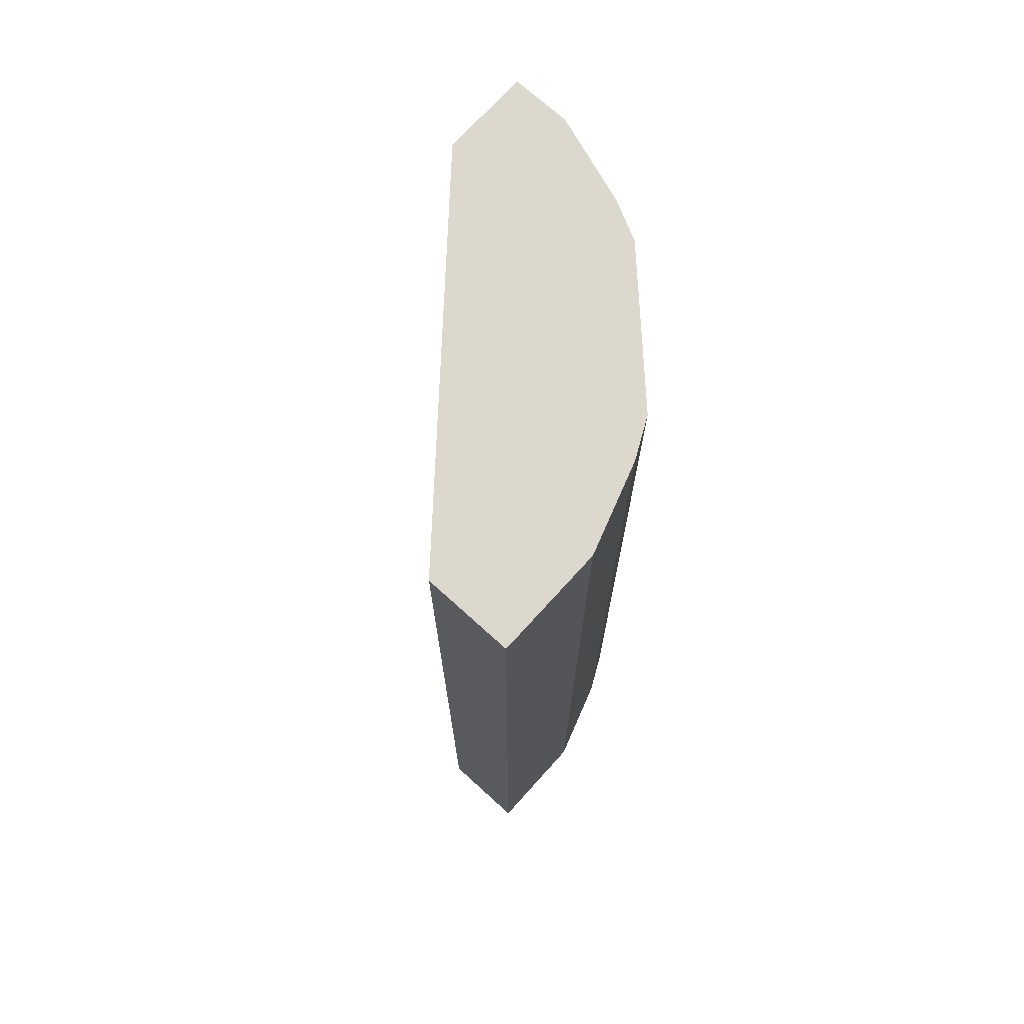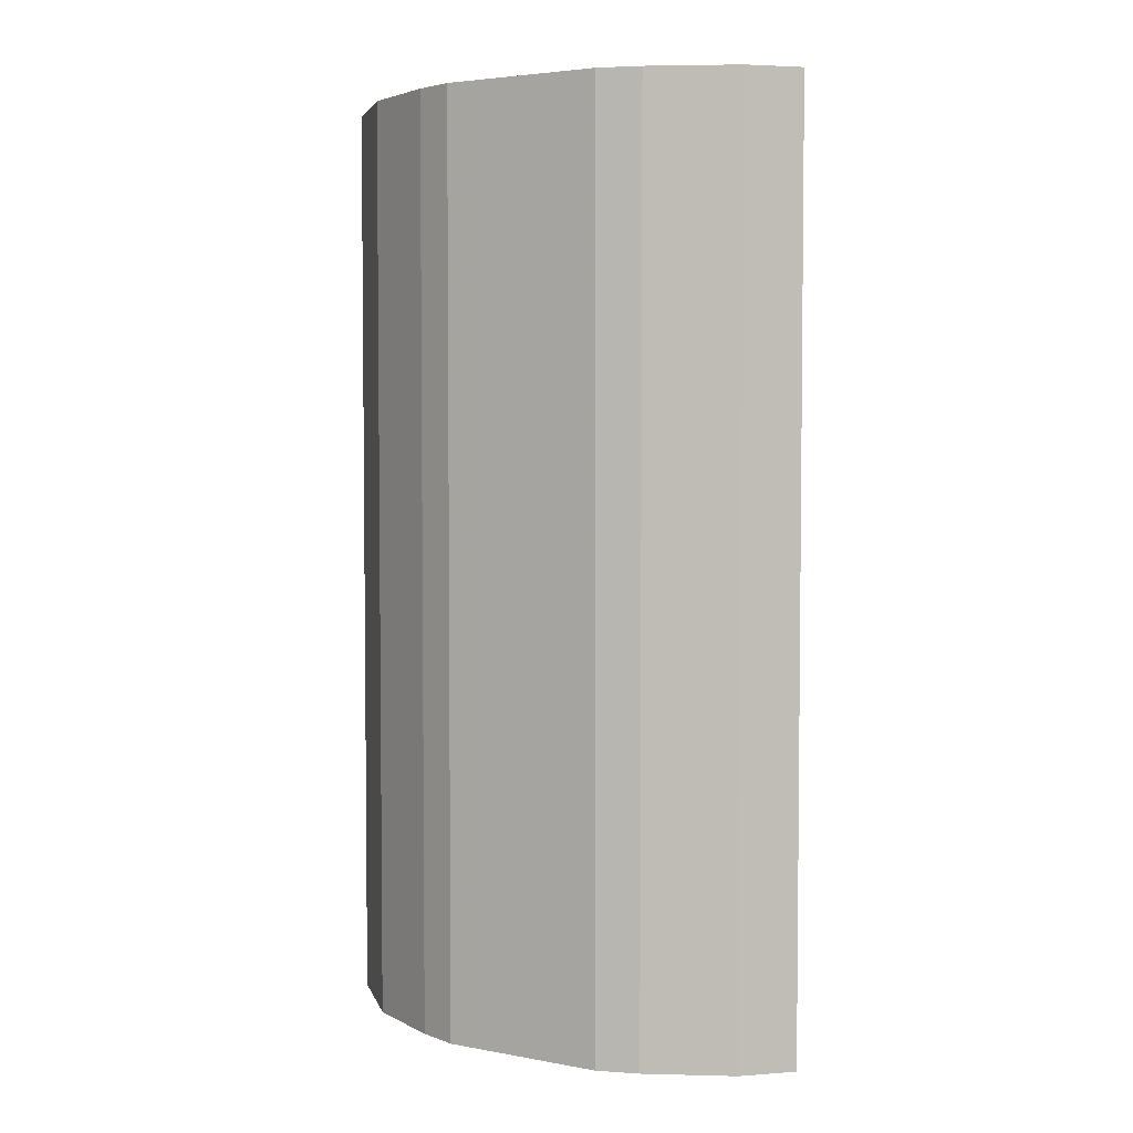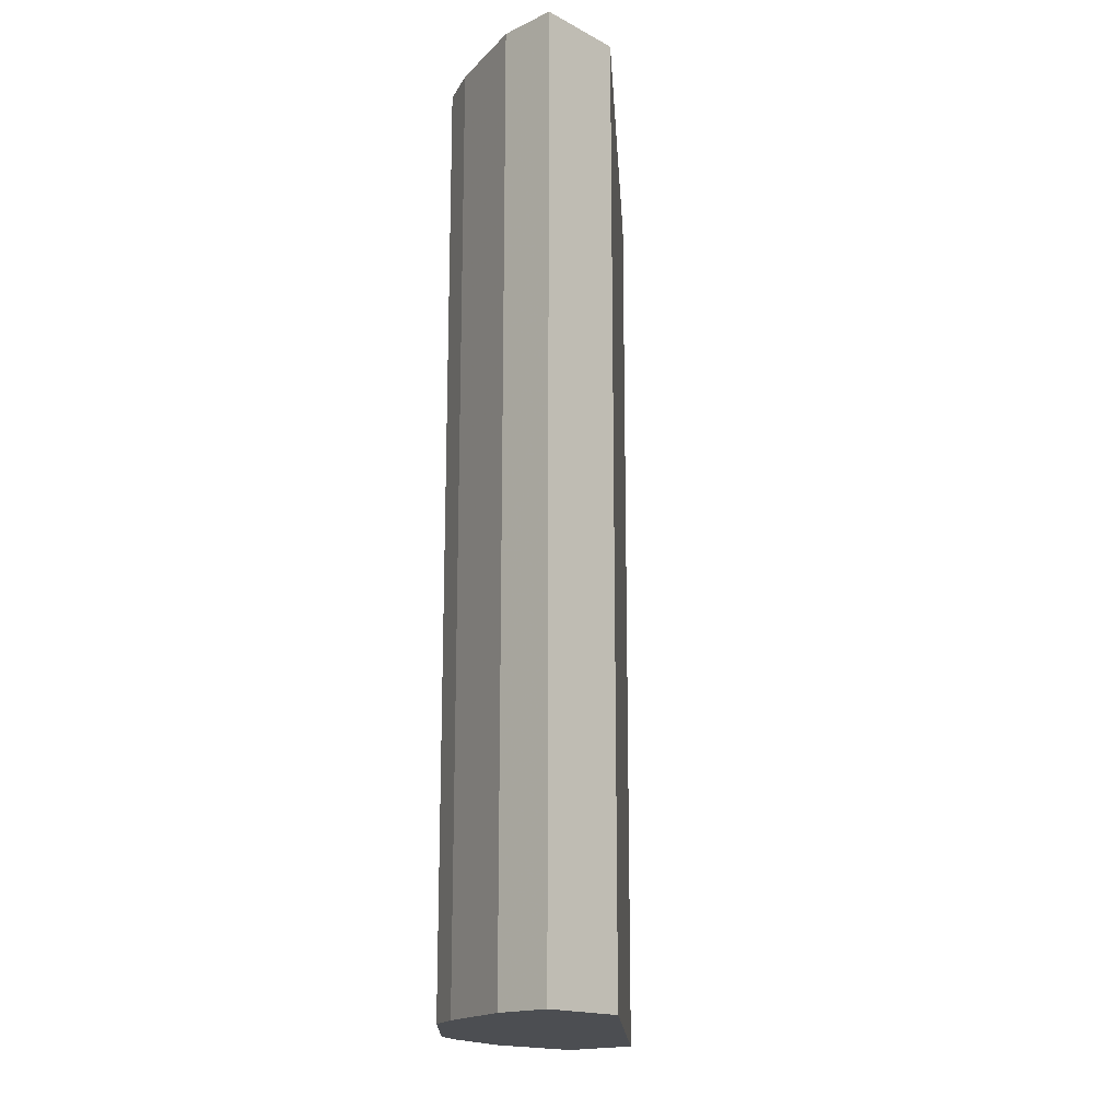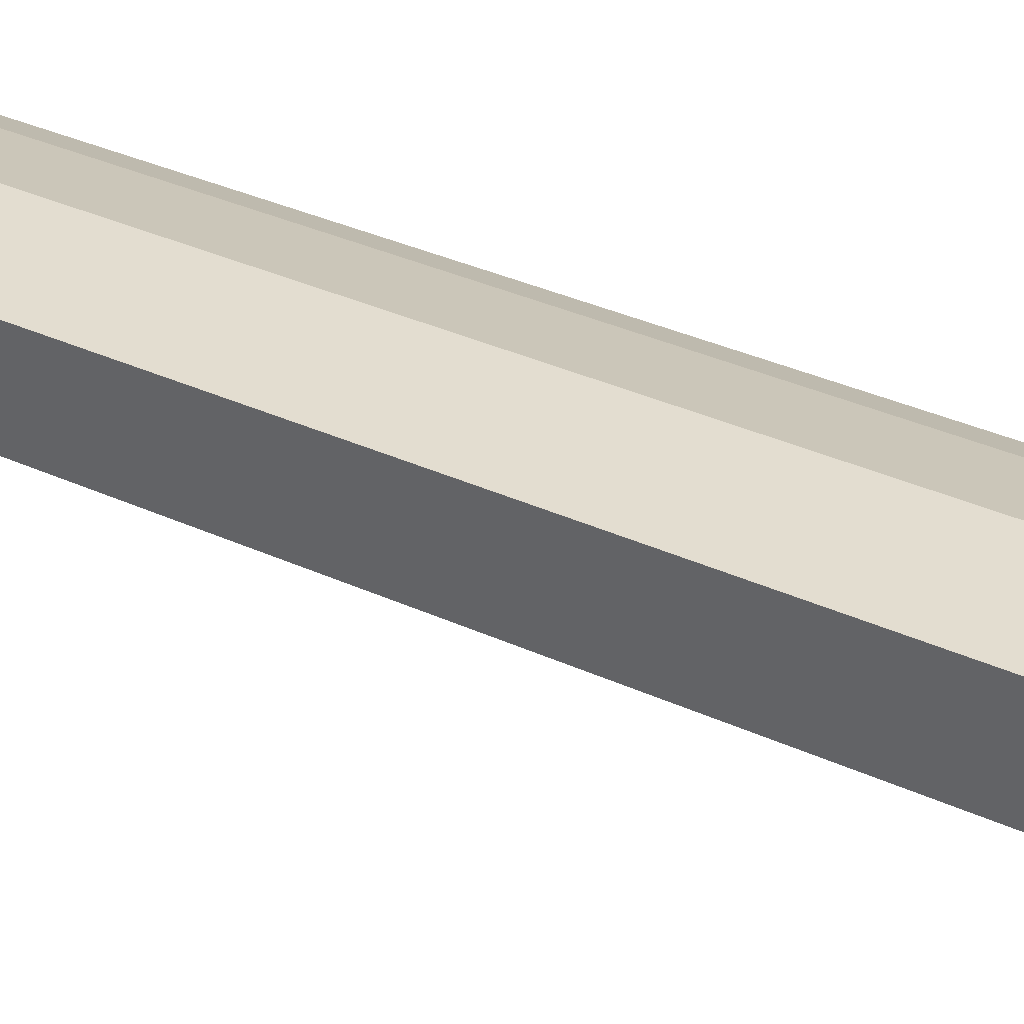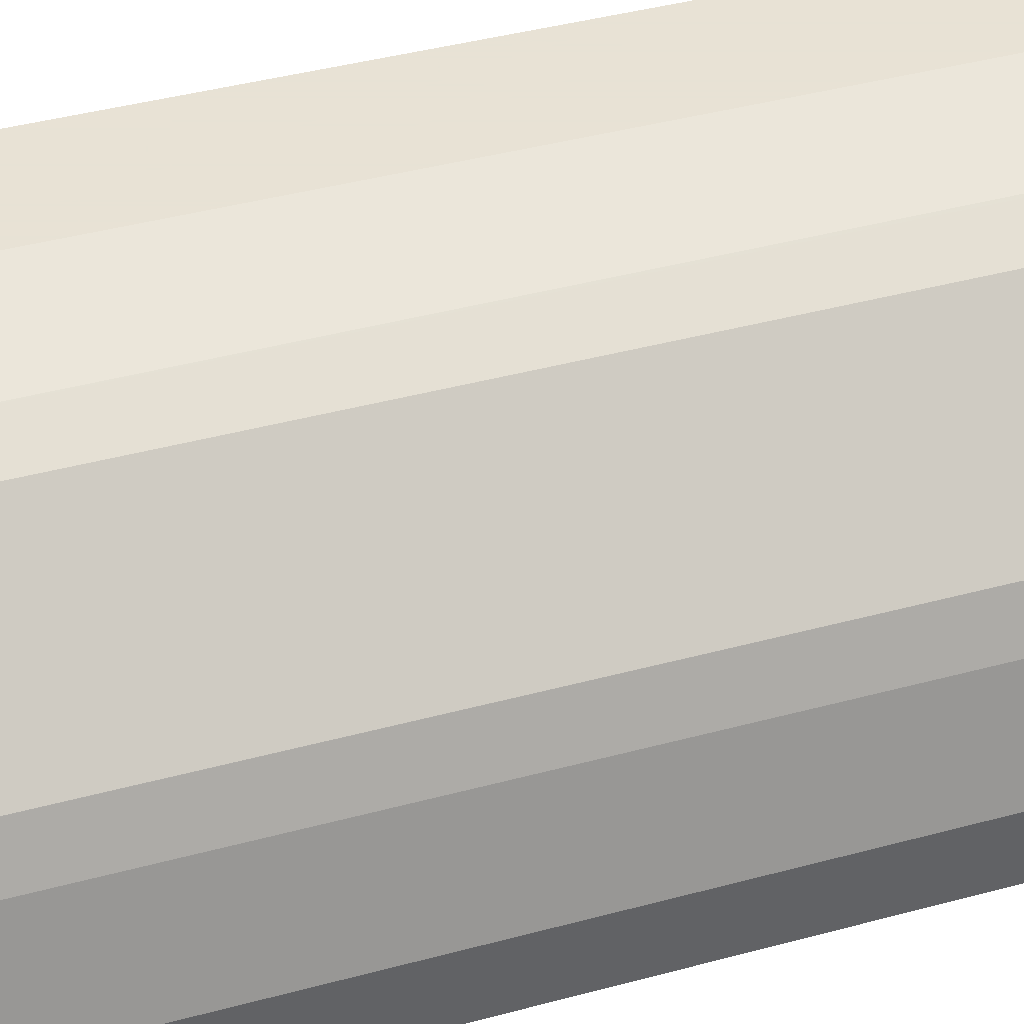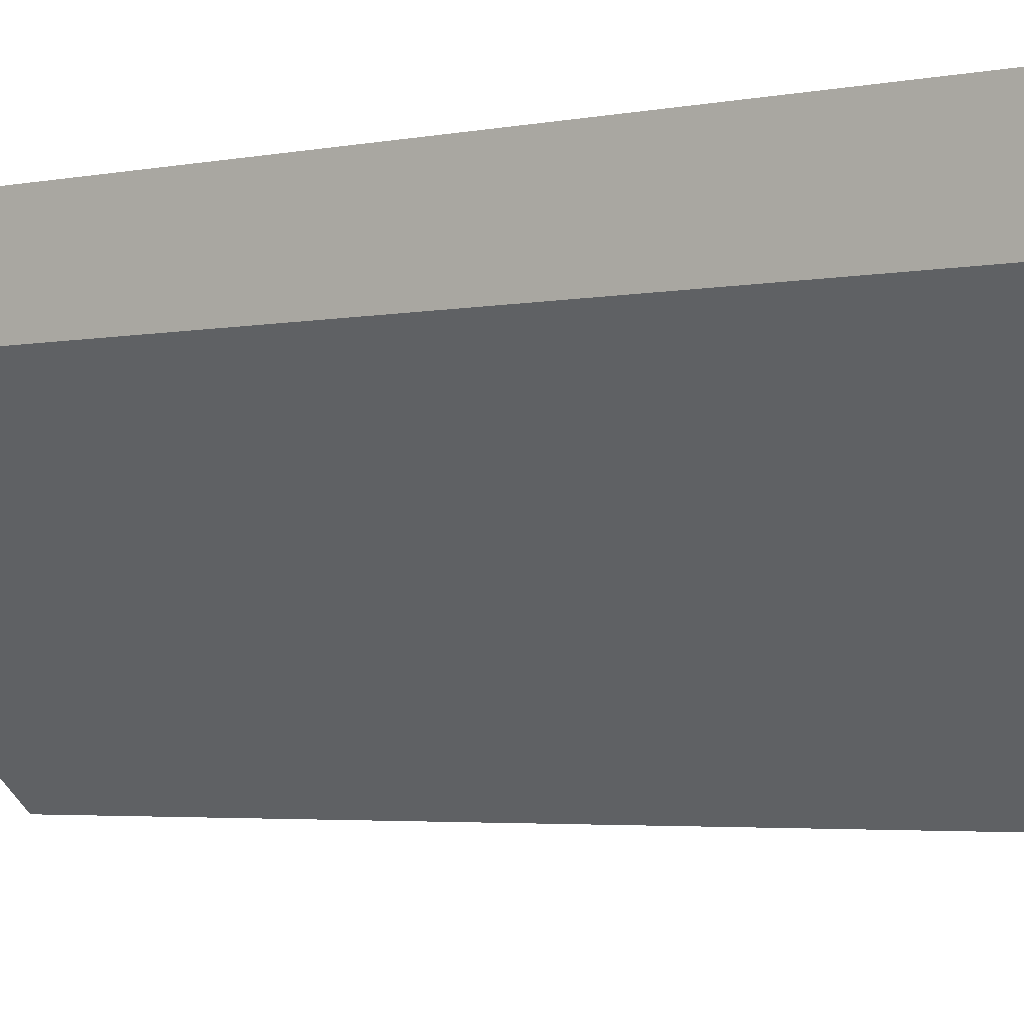
<metadata>
{"format":"obj","ext":"obj","renderer":"f3d","projection":"perspective","resolution":1024,"background":"white","views":[{"elev":72.6,"azim":-47.8,"up":"+Y"},{"elev":3.9,"azim":76.2,"up":"+Y"},{"elev":-17.0,"azim":133.4,"up":"+Y"},{"elev":35.5,"azim":-58.9,"up":"+Z"},{"elev":40.6,"azim":71.5,"up":"+Z"},{"elev":-3.3,"azim":-53.9,"up":"+Z"}]}
</metadata>
<code>
v 0.25 -0.1637 4.013e-05
v 0.1875 -0.1637 4.013e-05
v 0.25 -0.1637 0.04169
v 0.25 -0.8331 4.013e-05
v -0.03613 -0.1637 0.1875
v 0.1875 -0.8331 4.013e-05
v 0.2292 -0.1637 0.1042
v 0.25 -0.8331 0.04169
v -0.03613 -0.1637 0.25
v -0.03613 -0.8331 0.1875
v 0.2223 -0.1637 0.1181
v 0.2292 -0.8331 0.1042
v 0.04168 -0.1637 0.25
v -0.03613 -0.8331 0.25
v 0.2153 -0.1637 0.132
v 0.2154 -0.8331 0.1317
v 0.2223 -0.8331 0.1181
v 0.1042 -0.1637 0.2292
v 0.04168 -0.8331 0.25
v 0.1528 -0.1637 0.1945
v 0.2153 -0.8331 0.132
v 0.1062 -0.1637 0.2282
v 0.1042 -0.8331 0.2292
v 0.1045 -0.8331 0.2291
v 0.1319 -0.1637 0.2153
v 0.1528 -0.8331 0.1945
v 0.1201 -0.1637 0.2212
v 0.1183 -0.8331 0.2221
v 0.1319 -0.8331 0.2153
f 9 14 19
f 7 17 12
f 7 11 17
f 5 14 9
f 5 10 14
f 4 19 14
f 4 14 10
f 4 23 19
f 4 24 23
f 9 19 13
f 4 10 6
f 11 15 16
f 20 29 26
f 13 19 23
f 13 23 18
f 15 20 26
f 15 26 21
f 15 21 16
f 18 23 24
f 18 24 22
f 20 25 29
f 22 24 28
f 22 28 27
f 25 27 29
f 27 28 29
f 11 16 17
f 4 28 24
f 4 26 29
f 4 21 26
f 4 29 28
f 1 2 5
f 1 5 9
f 1 9 13
f 1 18 22
f 1 22 27
f 1 27 25
f 1 25 20
f 1 20 15
f 1 15 11
f 1 11 7
f 1 7 3
f 1 13 18
f 1 8 4
f 4 16 21
f 1 3 8
f 4 17 16
f 4 8 12
f 3 12 8
f 4 12 17
f 2 10 5
f 2 6 10
f 1 6 2
f 1 4 6
f 3 7 12

</code>
